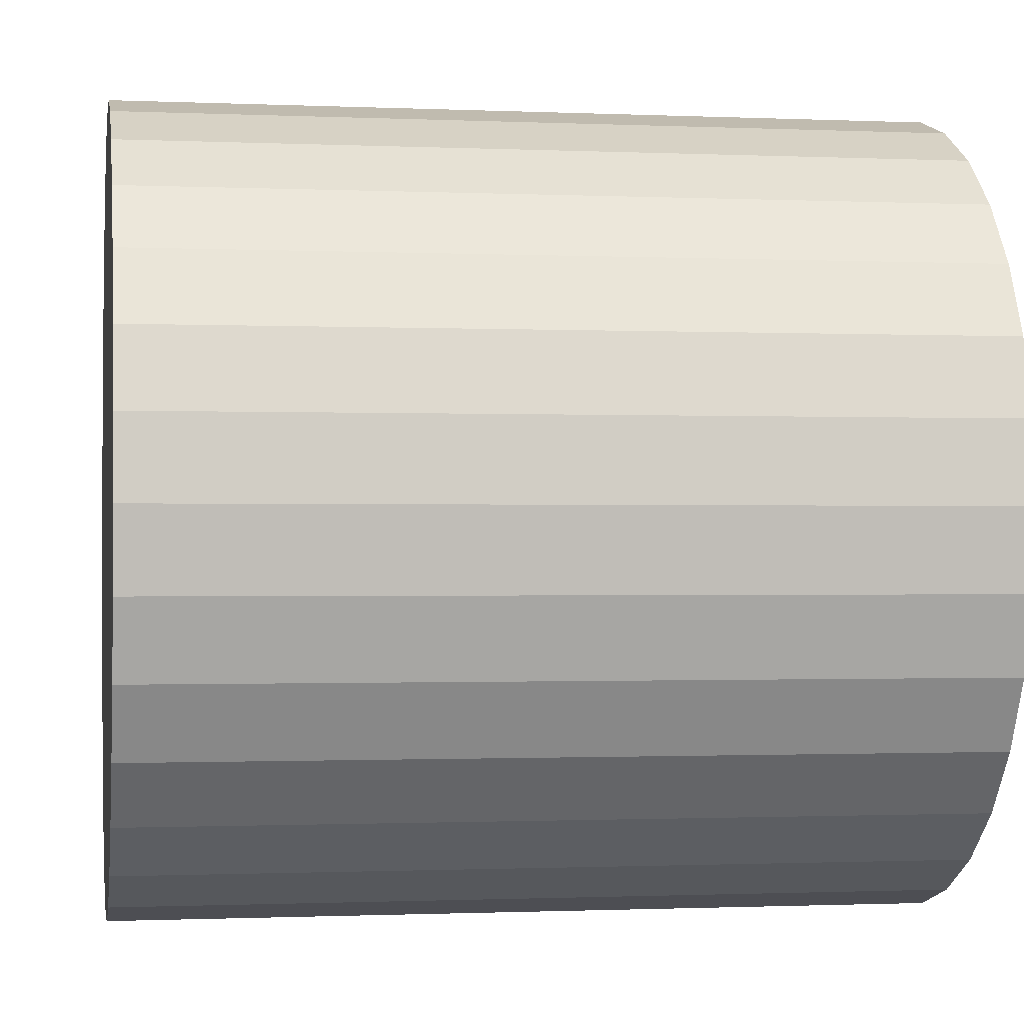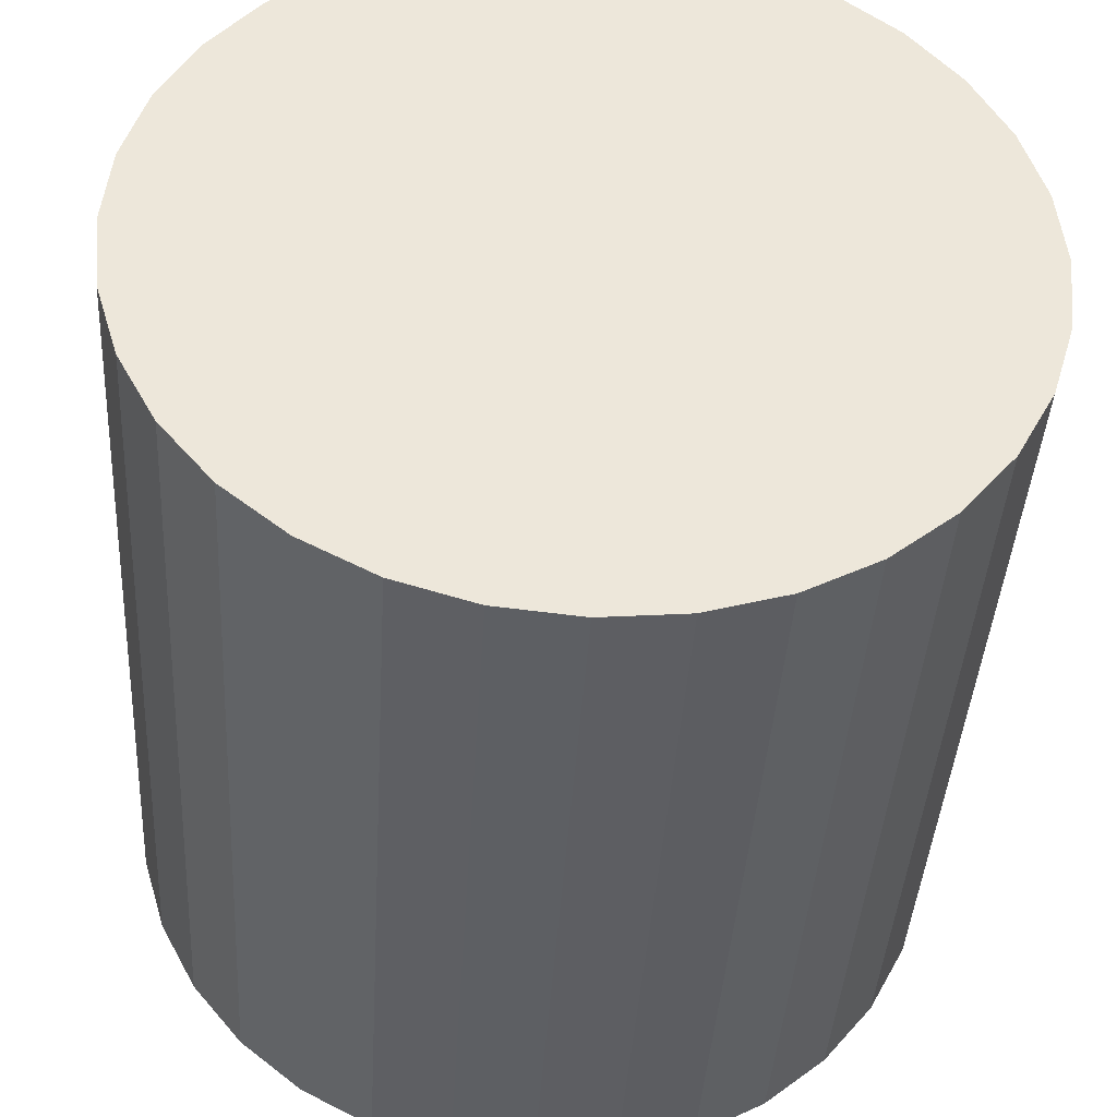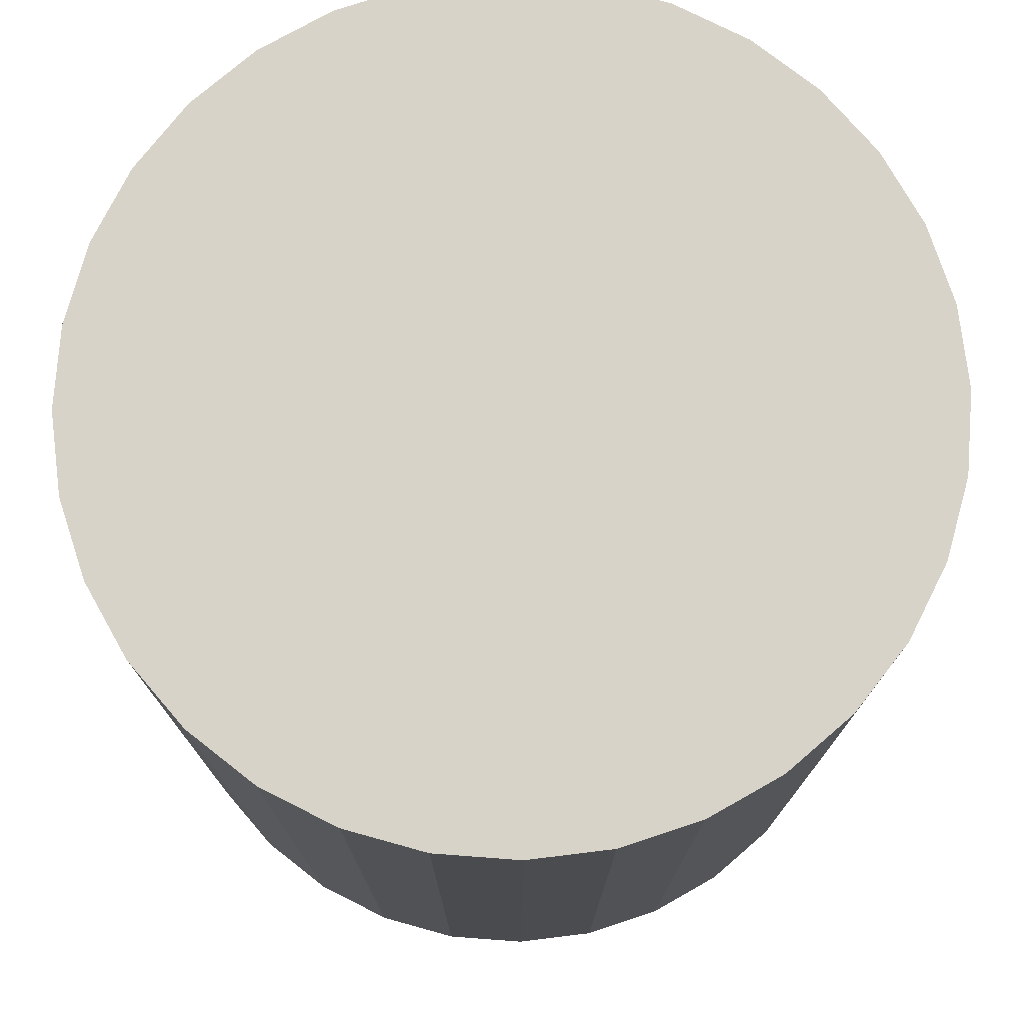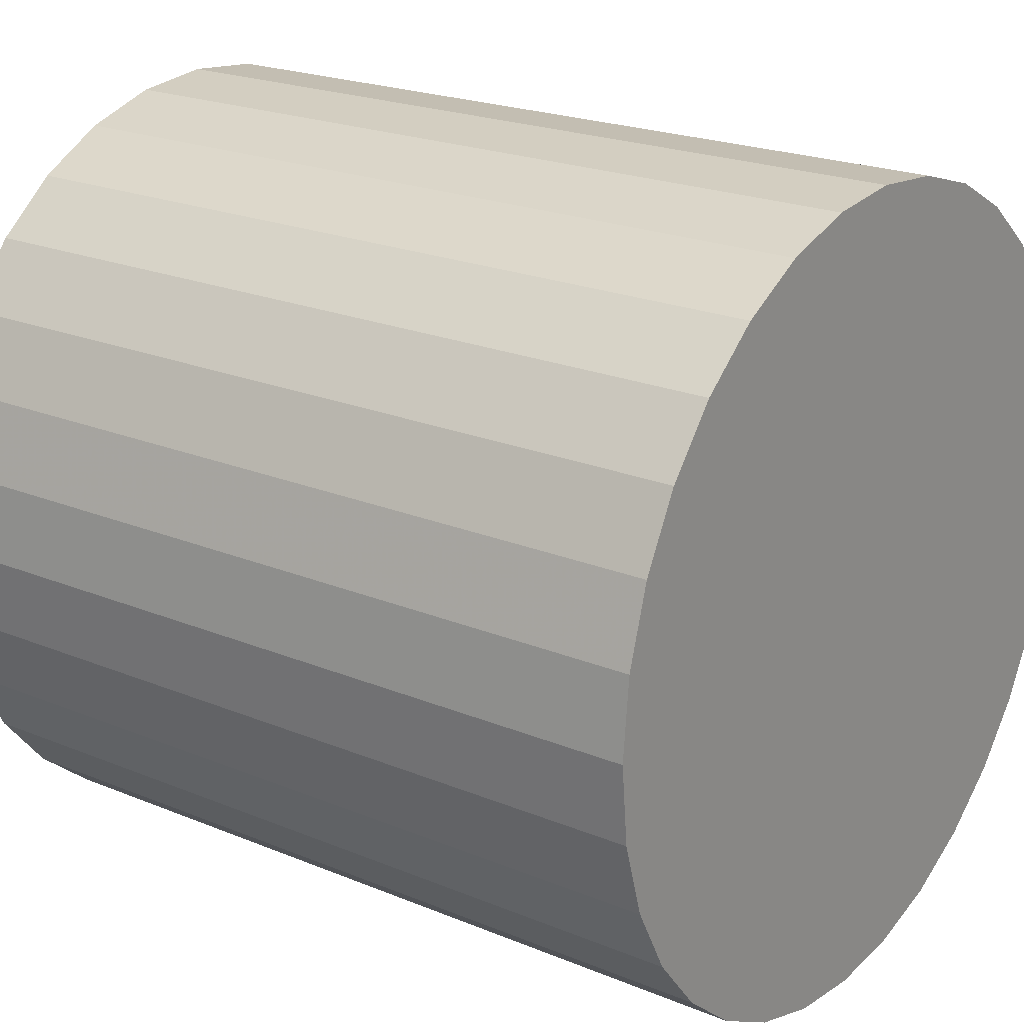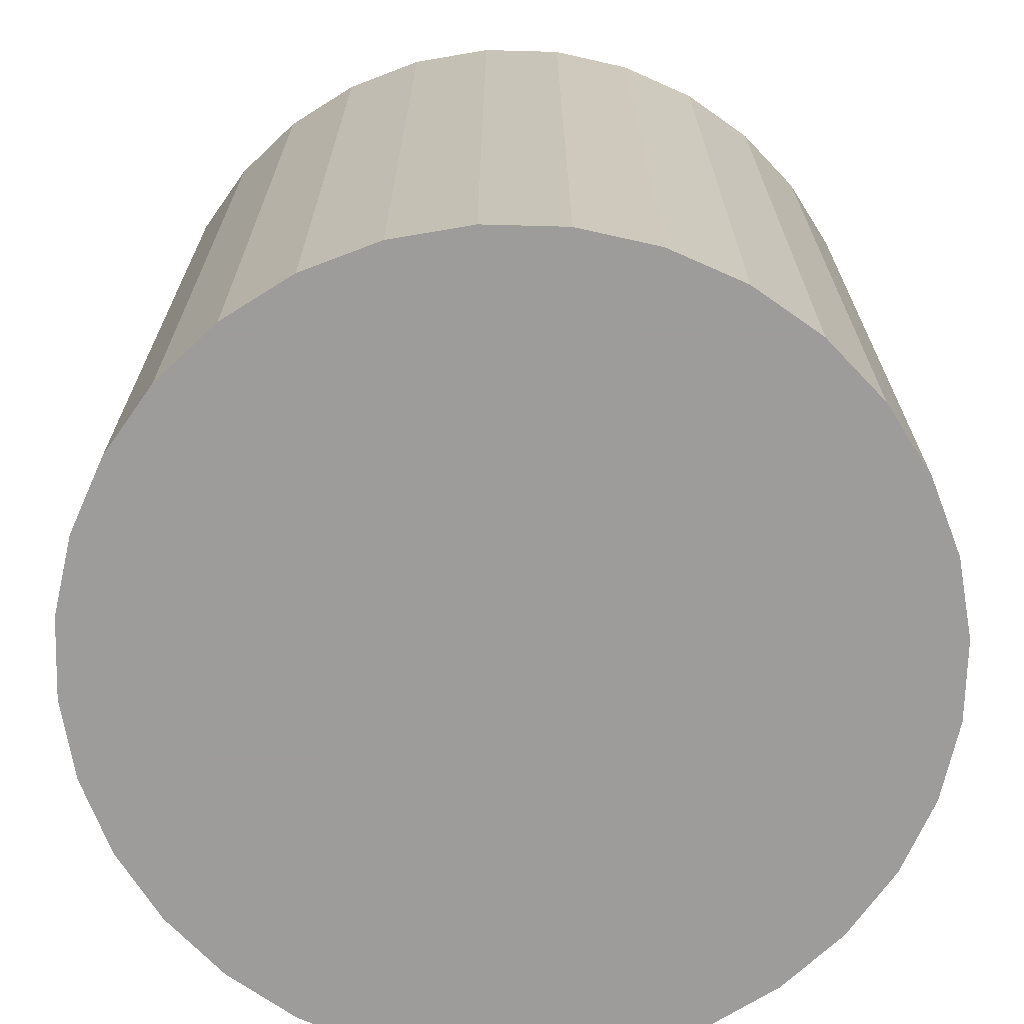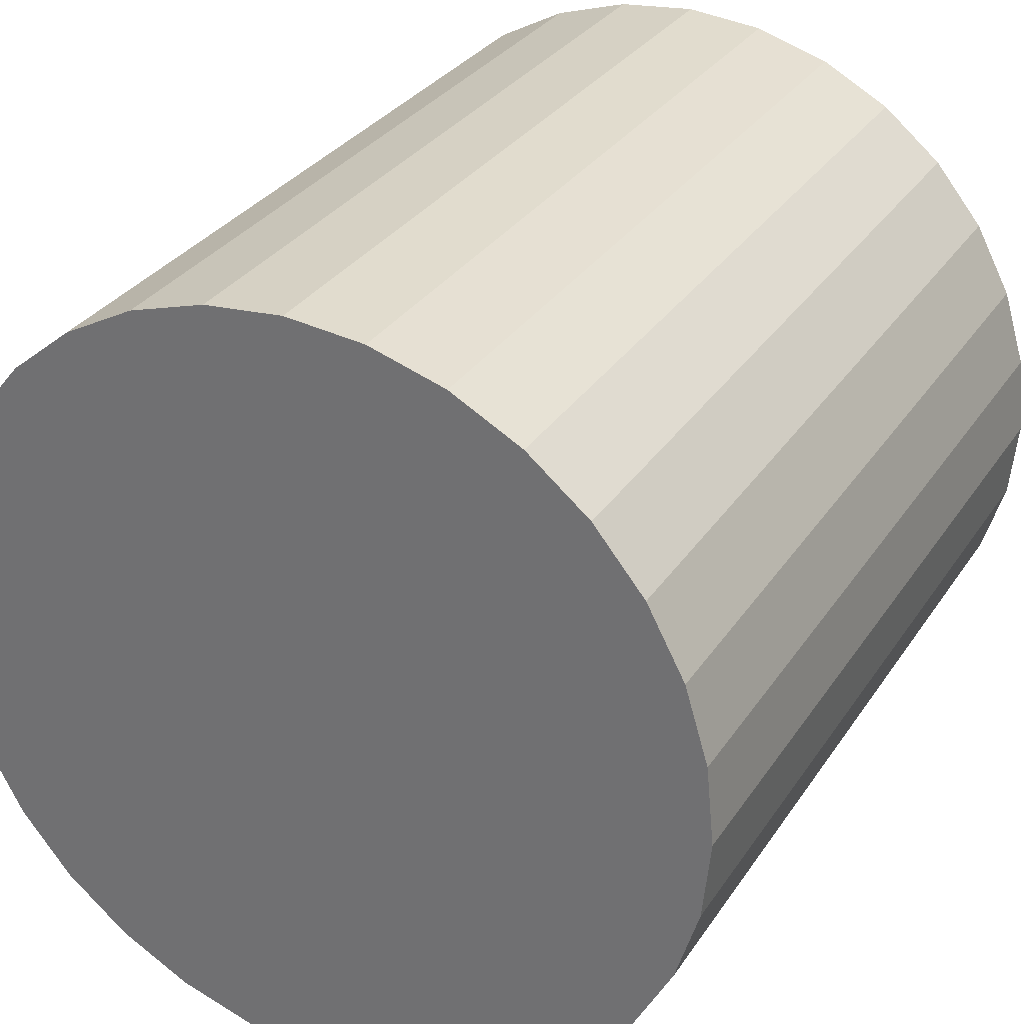
<metadata>
{"format":"obj","ext":"obj","renderer":"f3d","projection":"perspective","resolution":1024,"background":"white","views":[{"elev":-0.9,"azim":80.6,"up":"+Y"},{"elev":-40.4,"azim":-3.4,"up":"+Y"},{"elev":76.0,"azim":-57.6,"up":"+Z"},{"elev":21.5,"azim":126.2,"up":"+Y"},{"elev":-70.0,"azim":49.1,"up":"+Z"},{"elev":30.8,"azim":27.6,"up":"+Y"}]}
</metadata>
<code>
v 0 0 -0.03033
v 0.03002 0 -0.03033
v 0.03002 0 0.03033
v 0 0 0.03033
v 0.02944 0.005856 -0.03033
v 0.02944 0.005856 0.03033
v 0.02773 0.01149 -0.03033
v 0.02773 0.01149 0.03033
v 0.02496 0.01668 -0.03033
v 0.02496 0.01668 0.03033
v 0.02122 0.02122 -0.03033
v 0.02122 0.02122 0.03033
v 0.01668 0.02496 -0.03033
v 0.01668 0.02496 0.03033
v 0.01149 0.02773 -0.03033
v 0.01149 0.02773 0.03033
v 0.005856 0.02944 -0.03033
v 0.005856 0.02944 0.03033
v 0 0.03002 -0.03033
v 0 0.03002 0.03033
v -0.005856 0.02944 -0.03033
v -0.005856 0.02944 0.03033
v -0.01149 0.02773 -0.03033
v -0.01149 0.02773 0.03033
v -0.01668 0.02496 -0.03033
v -0.01668 0.02496 0.03033
v -0.02122 0.02122 -0.03033
v -0.02122 0.02122 0.03033
v -0.02496 0.01668 -0.03033
v -0.02496 0.01668 0.03033
v -0.02773 0.01149 -0.03033
v -0.02773 0.01149 0.03033
v -0.02944 0.005856 -0.03033
v -0.02944 0.005856 0.03033
v -0.03002 0 -0.03033
v -0.03002 0 0.03033
v -0.02944 -0.005856 -0.03033
v -0.02944 -0.005856 0.03033
v -0.02773 -0.01149 -0.03033
v -0.02773 -0.01149 0.03033
v -0.02496 -0.01668 -0.03033
v -0.02496 -0.01668 0.03033
v -0.02122 -0.02122 -0.03033
v -0.02122 -0.02122 0.03033
v -0.01668 -0.02496 -0.03033
v -0.01668 -0.02496 0.03033
v -0.01149 -0.02773 -0.03033
v -0.01149 -0.02773 0.03033
v -0.005856 -0.02944 -0.03033
v -0.005856 -0.02944 0.03033
v -0 -0.03002 -0.03033
v -0 -0.03002 0.03033
v 0.005856 -0.02944 -0.03033
v 0.005856 -0.02944 0.03033
v 0.01149 -0.02773 -0.03033
v 0.01149 -0.02773 0.03033
v 0.01668 -0.02496 -0.03033
v 0.01668 -0.02496 0.03033
v 0.02122 -0.02122 -0.03033
v 0.02122 -0.02122 0.03033
v 0.02496 -0.01668 -0.03033
v 0.02496 -0.01668 0.03033
v 0.02773 -0.01149 -0.03033
v 0.02773 -0.01149 0.03033
v 0.02944 -0.005856 -0.03033
v 0.02944 -0.005856 0.03033
f 2 1 5
f 2 5 3
f 3 5 6
f 3 6 4
f 5 1 7
f 5 7 6
f 6 7 8
f 6 8 4
f 7 1 9
f 7 9 8
f 8 9 10
f 8 10 4
f 9 1 11
f 9 11 10
f 10 11 12
f 10 12 4
f 11 1 13
f 11 13 12
f 12 13 14
f 12 14 4
f 13 1 15
f 13 15 14
f 14 15 16
f 14 16 4
f 15 1 17
f 15 17 16
f 16 17 18
f 16 18 4
f 17 1 19
f 17 19 18
f 18 19 20
f 18 20 4
f 19 1 21
f 19 21 20
f 20 21 22
f 20 22 4
f 21 1 23
f 21 23 22
f 22 23 24
f 22 24 4
f 23 1 25
f 23 25 24
f 24 25 26
f 24 26 4
f 25 1 27
f 25 27 26
f 26 27 28
f 26 28 4
f 27 1 29
f 27 29 28
f 28 29 30
f 28 30 4
f 29 1 31
f 29 31 30
f 30 31 32
f 30 32 4
f 31 1 33
f 31 33 32
f 32 33 34
f 32 34 4
f 33 1 35
f 33 35 34
f 34 35 36
f 34 36 4
f 35 1 37
f 35 37 36
f 36 37 38
f 36 38 4
f 37 1 39
f 37 39 38
f 38 39 40
f 38 40 4
f 39 1 41
f 39 41 40
f 40 41 42
f 40 42 4
f 41 1 43
f 41 43 42
f 42 43 44
f 42 44 4
f 43 1 45
f 43 45 44
f 44 45 46
f 44 46 4
f 45 1 47
f 45 47 46
f 46 47 48
f 46 48 4
f 47 1 49
f 47 49 48
f 48 49 50
f 48 50 4
f 49 1 51
f 49 51 50
f 50 51 52
f 50 52 4
f 51 1 53
f 51 53 52
f 52 53 54
f 52 54 4
f 53 1 55
f 53 55 54
f 54 55 56
f 54 56 4
f 55 1 57
f 55 57 56
f 56 57 58
f 56 58 4
f 57 1 59
f 57 59 58
f 58 59 60
f 58 60 4
f 59 1 61
f 59 61 60
f 60 61 62
f 60 62 4
f 61 1 63
f 61 63 62
f 62 63 64
f 62 64 4
f 63 1 65
f 63 65 64
f 64 65 66
f 64 66 4
f 65 1 2
f 65 2 66
f 66 2 3
f 66 3 4

</code>
